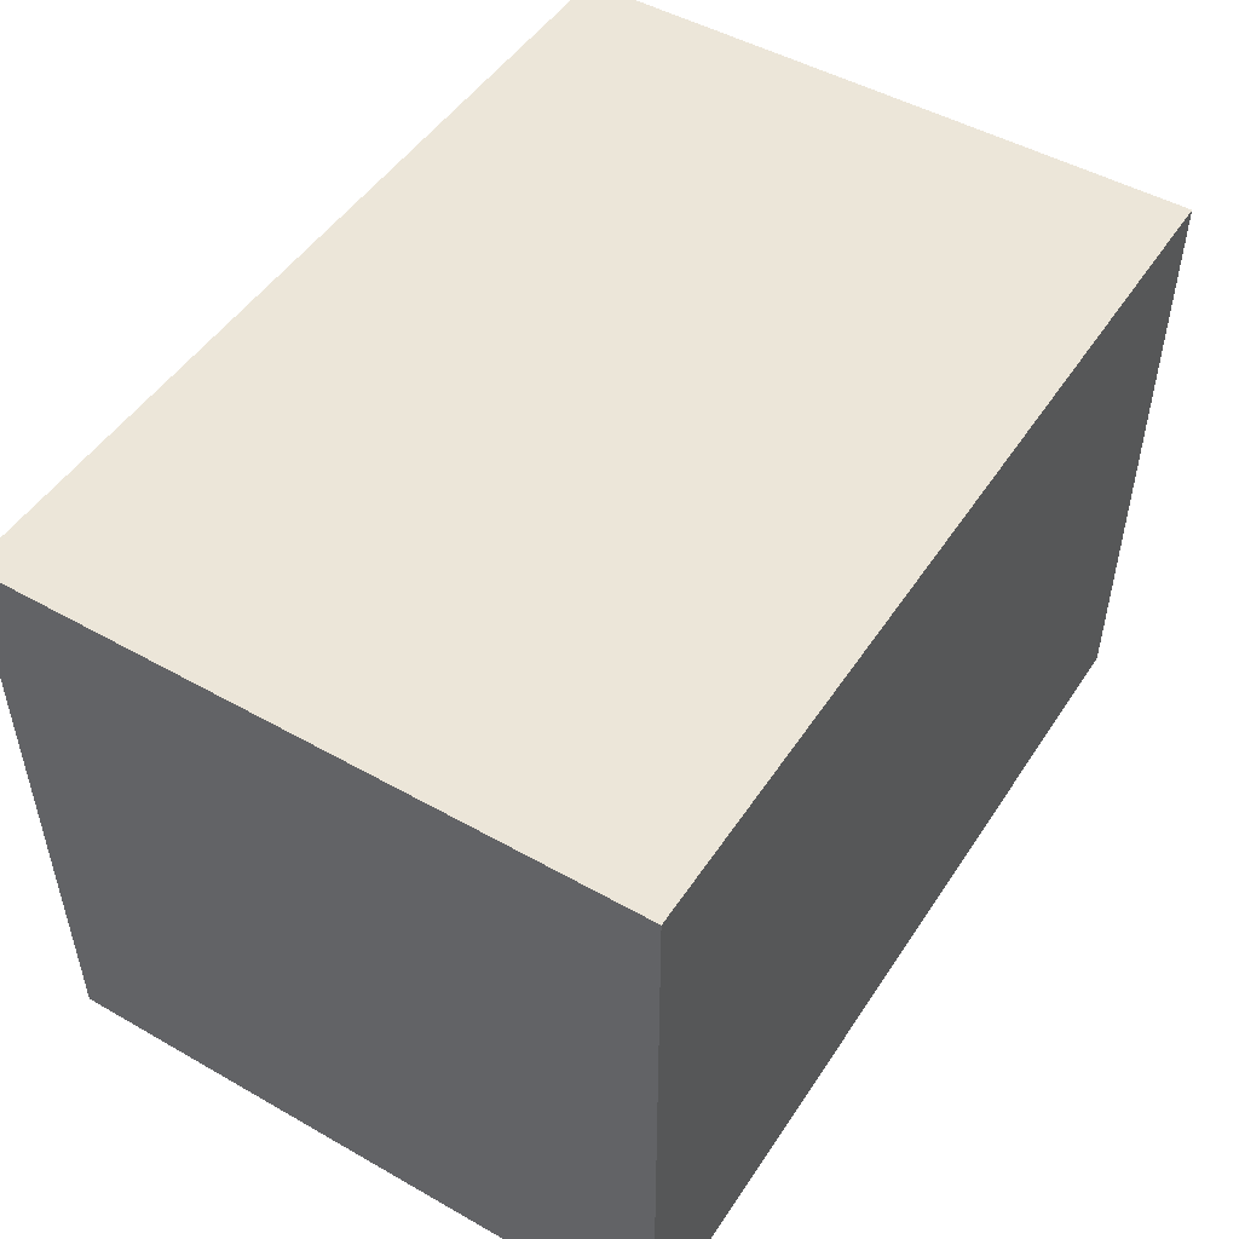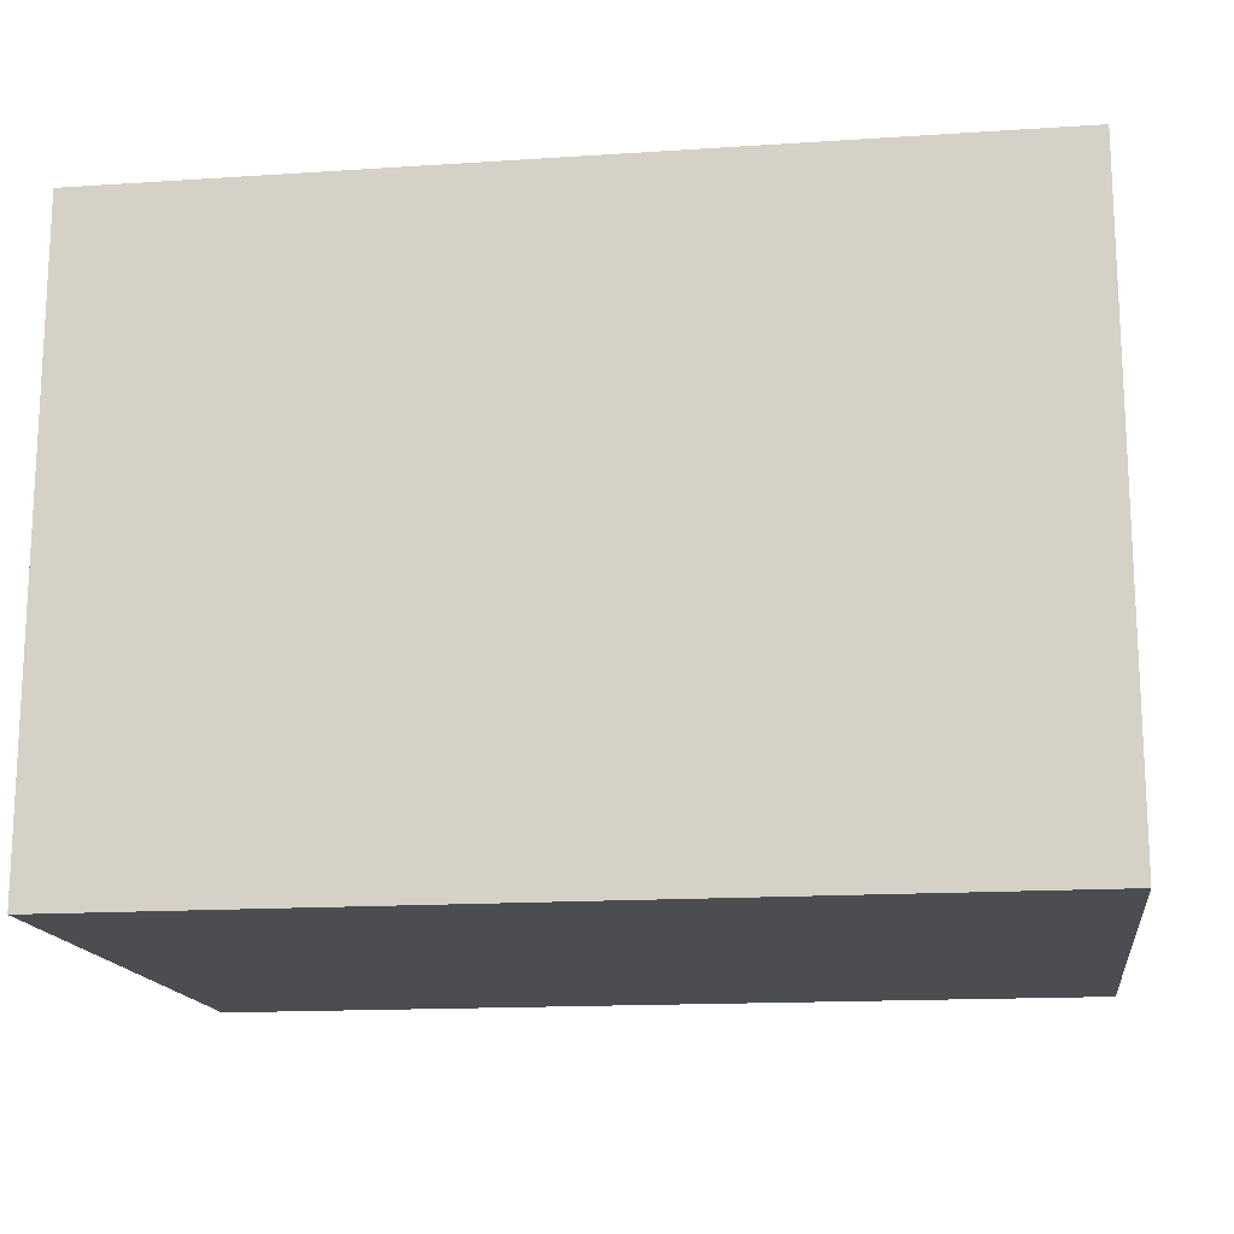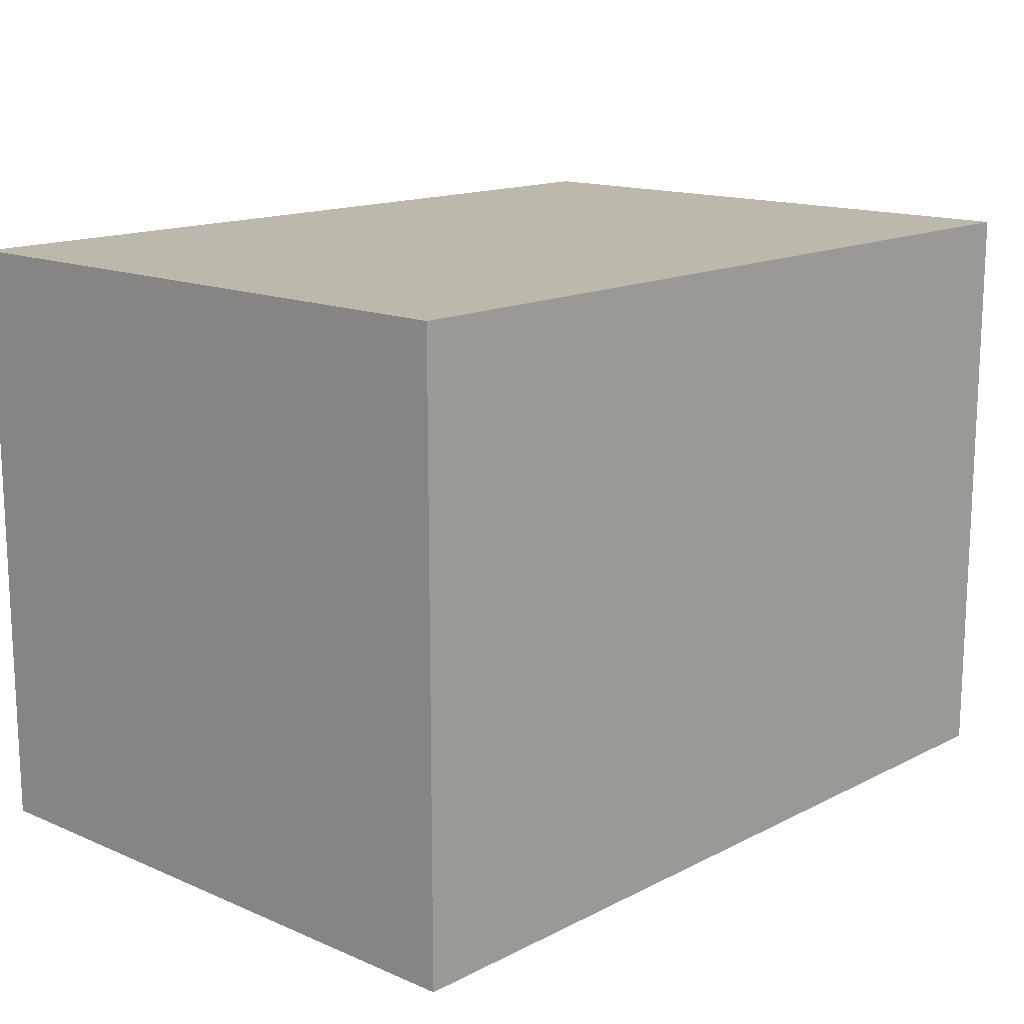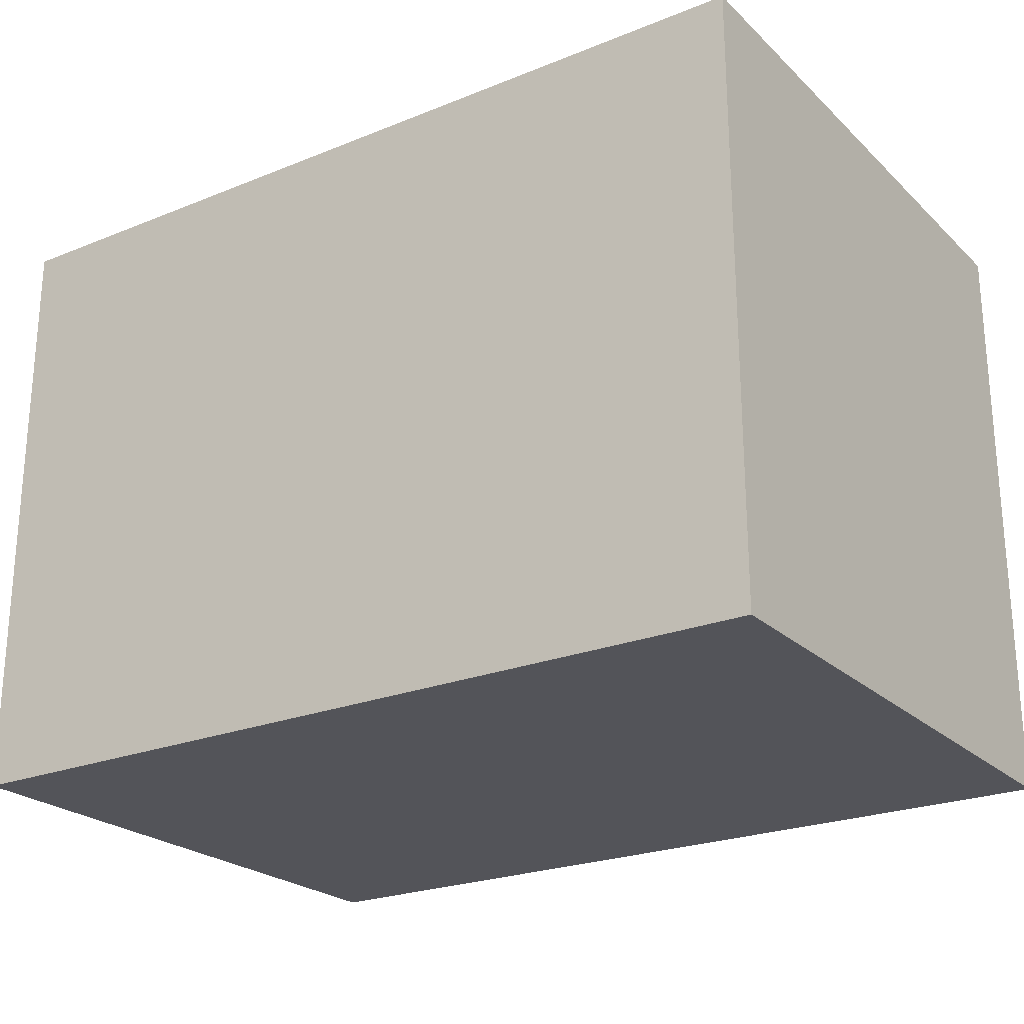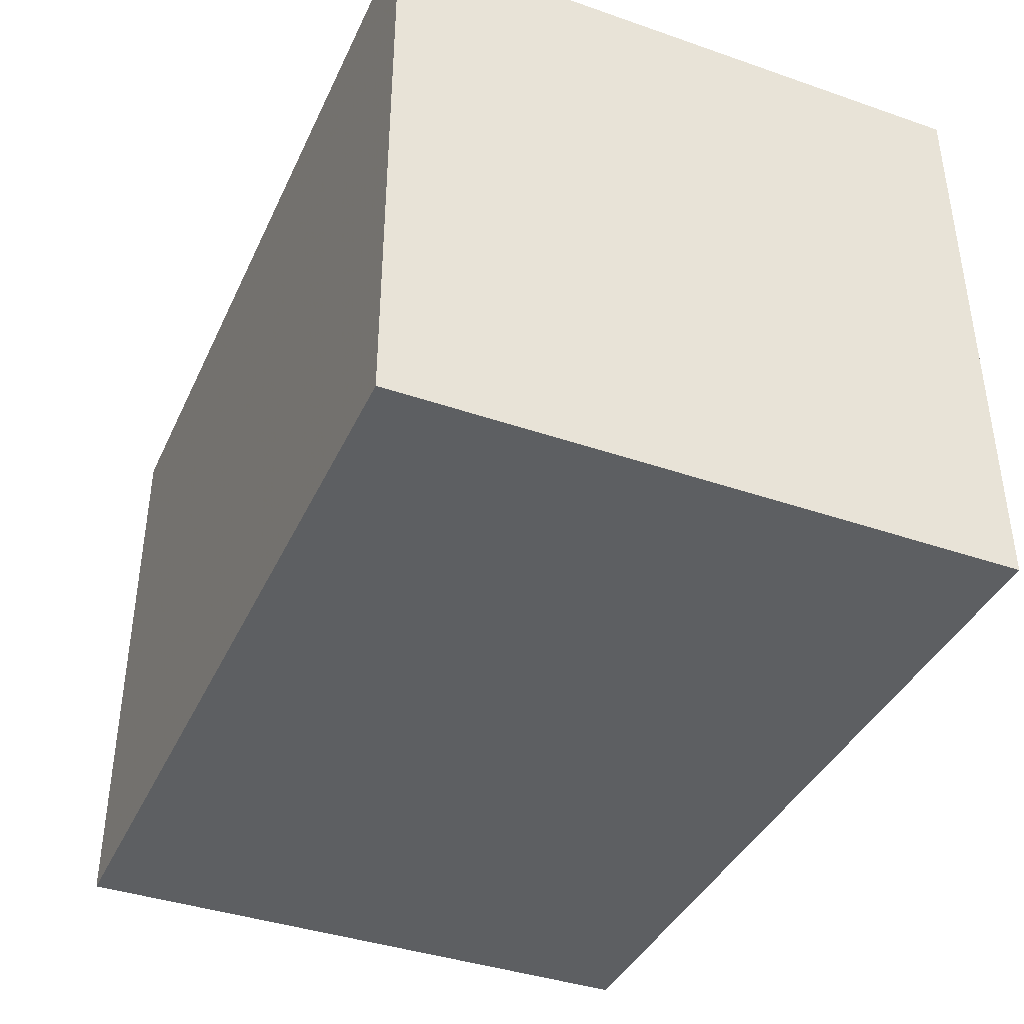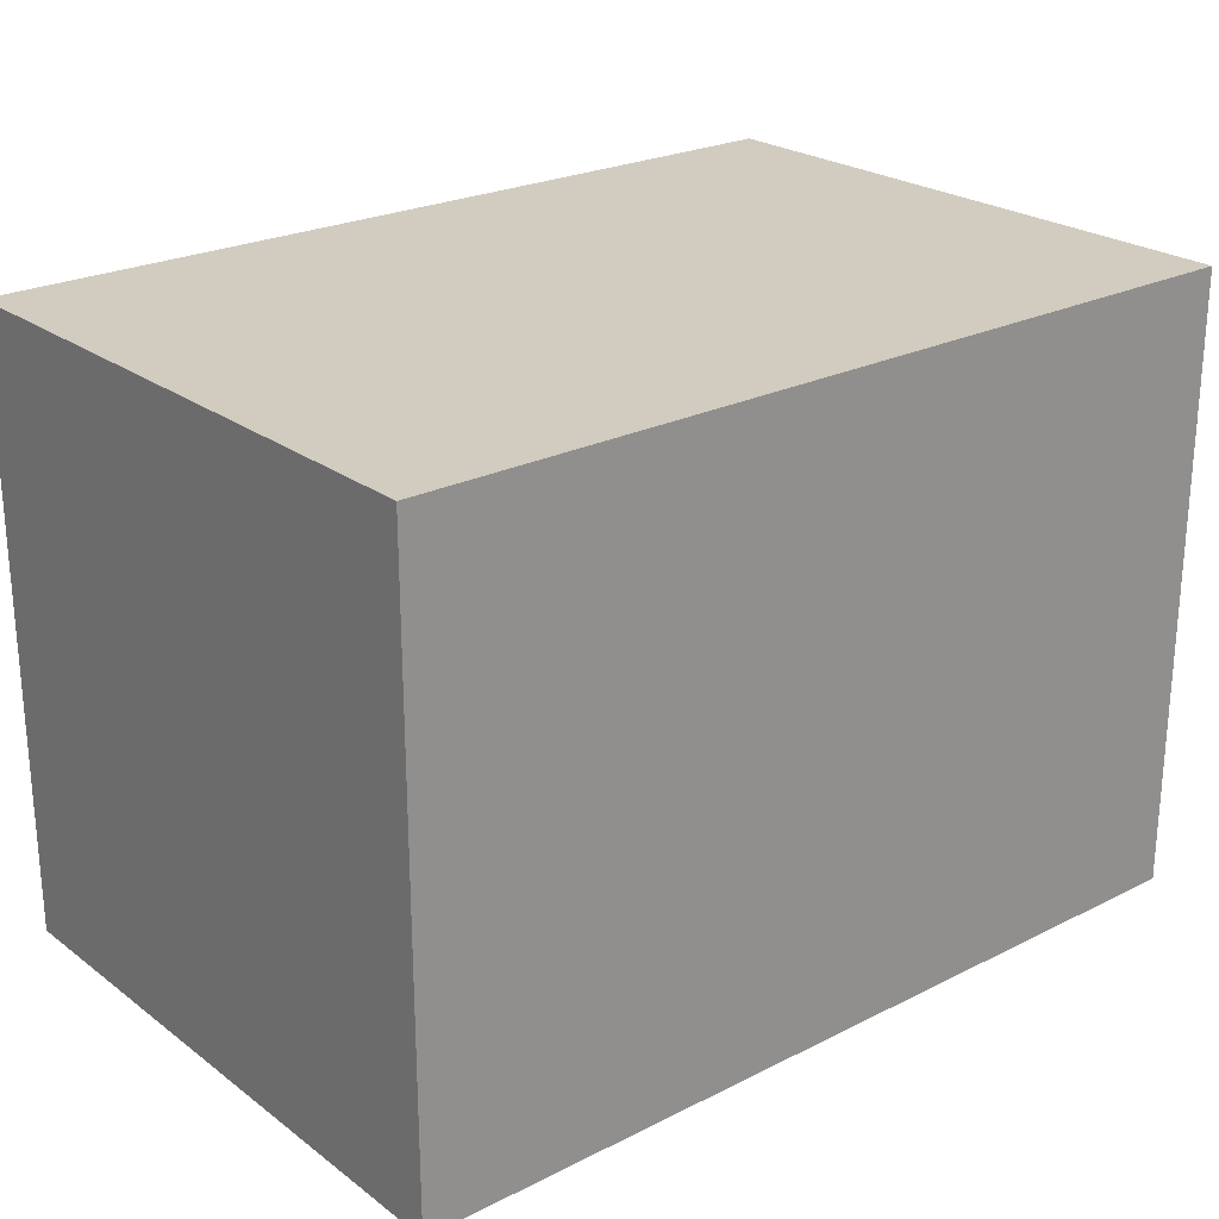
<metadata>
{"format":"obj","ext":"obj","renderer":"f3d","projection":"perspective","resolution":1024,"background":"white","views":[{"elev":49.1,"azim":-57.9,"up":"+Y"},{"elev":-15.8,"azim":-172.2,"up":"+Z"},{"elev":14.7,"azim":132.6,"up":"+Y"},{"elev":-23.7,"azim":33.9,"up":"+Z"},{"elev":-39.6,"azim":-113.2,"up":"+Y"},{"elev":24.0,"azim":-39.7,"up":"+Z"}]}
</metadata>
<code>
v -0.03861 -0.02647 -0.02717
v -0.03861 -0.02647 0.02717
v -0.03861 0.02647 -0.02717
v -0.03861 0.02647 0.02717
v 0.03861 -0.02647 -0.02717
v 0.03861 -0.02647 0.02717
v 0.03861 0.02647 -0.02717
v 0.03861 0.02647 0.02717
f 2 4 1
f 5 2 1
f 1 4 3
f 3 5 1
f 2 8 4
f 6 2 5
f 6 8 2
f 4 8 3
f 7 5 3
f 3 8 7
f 7 6 5
f 8 6 7

</code>
